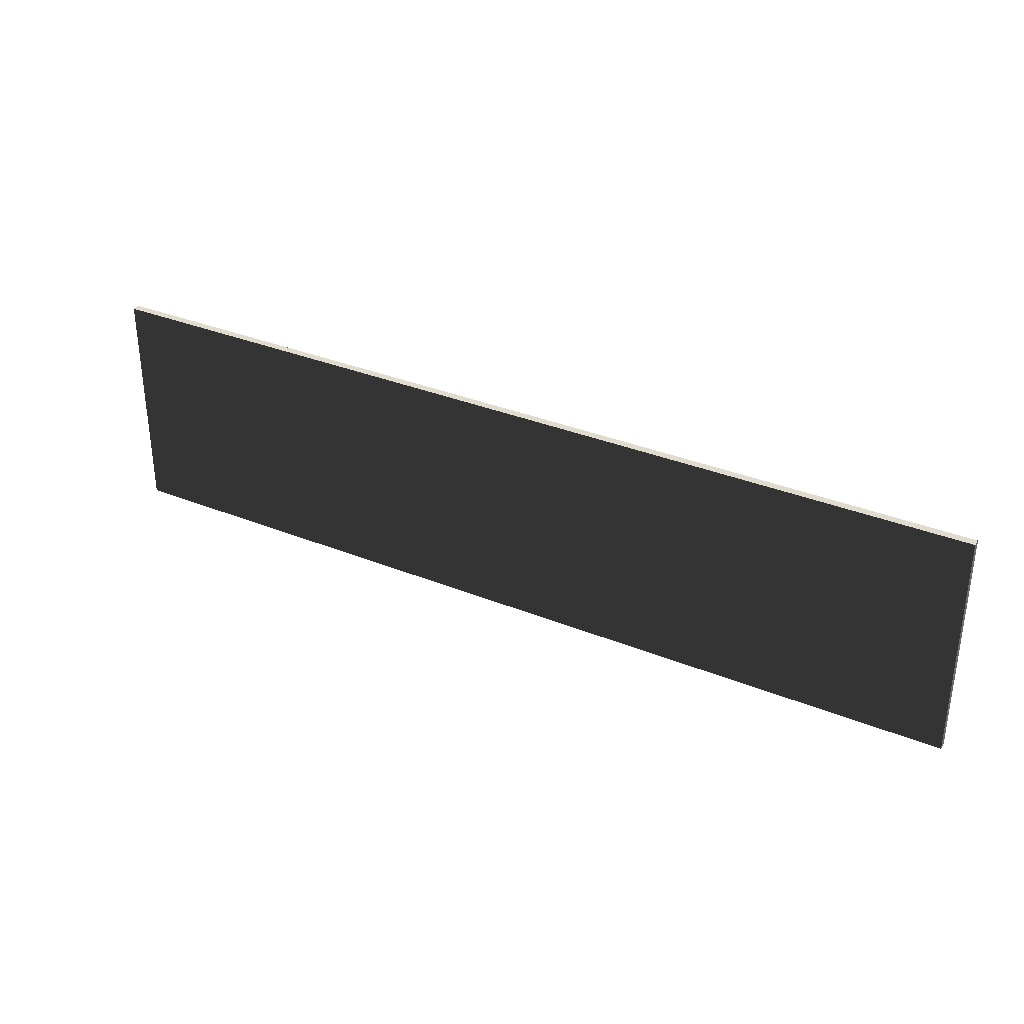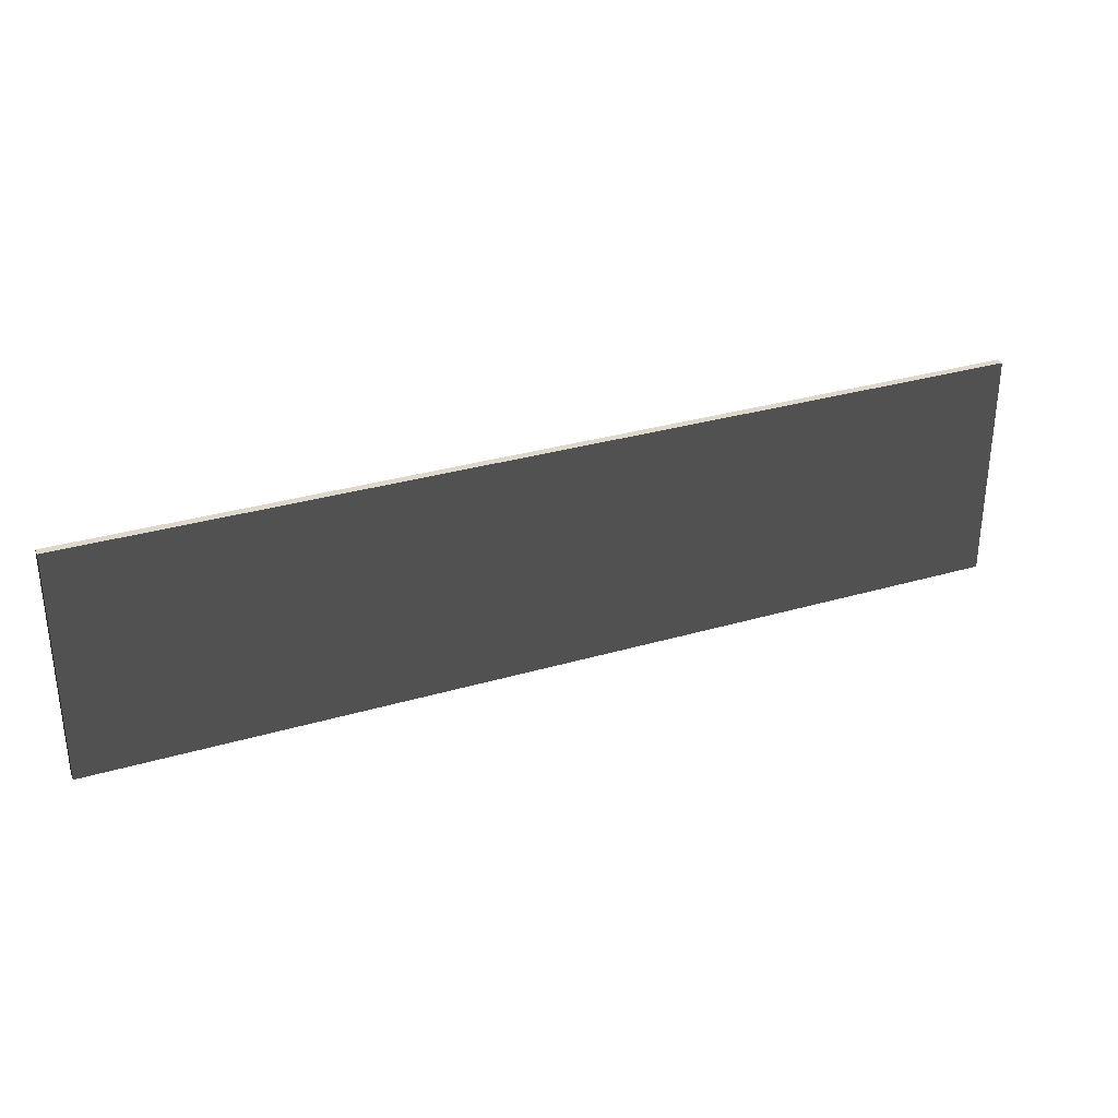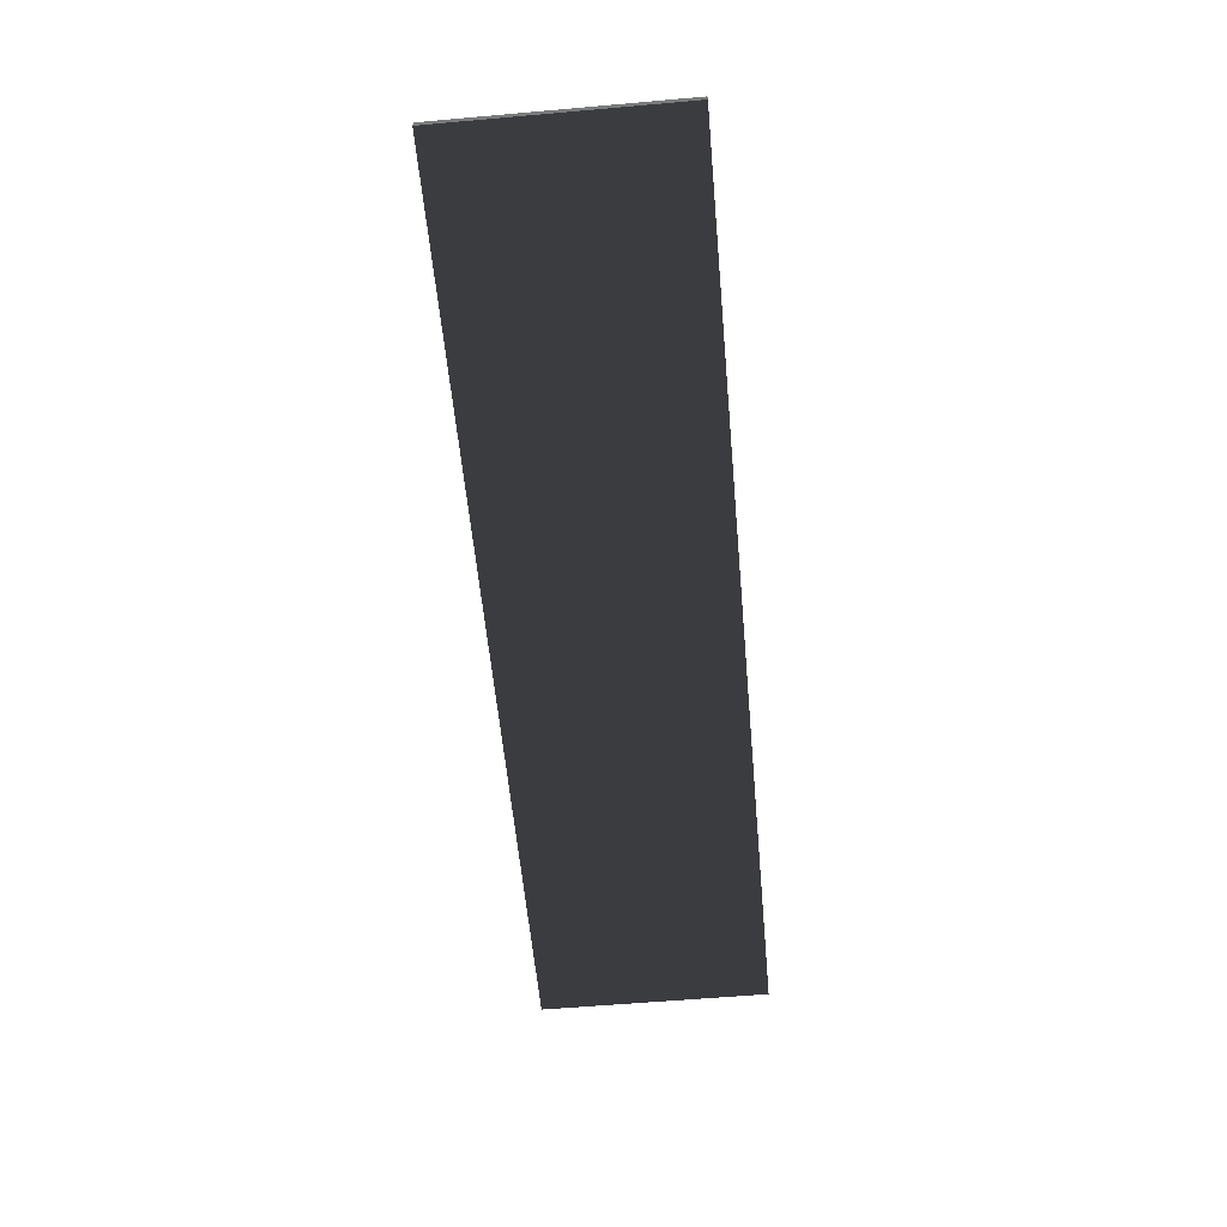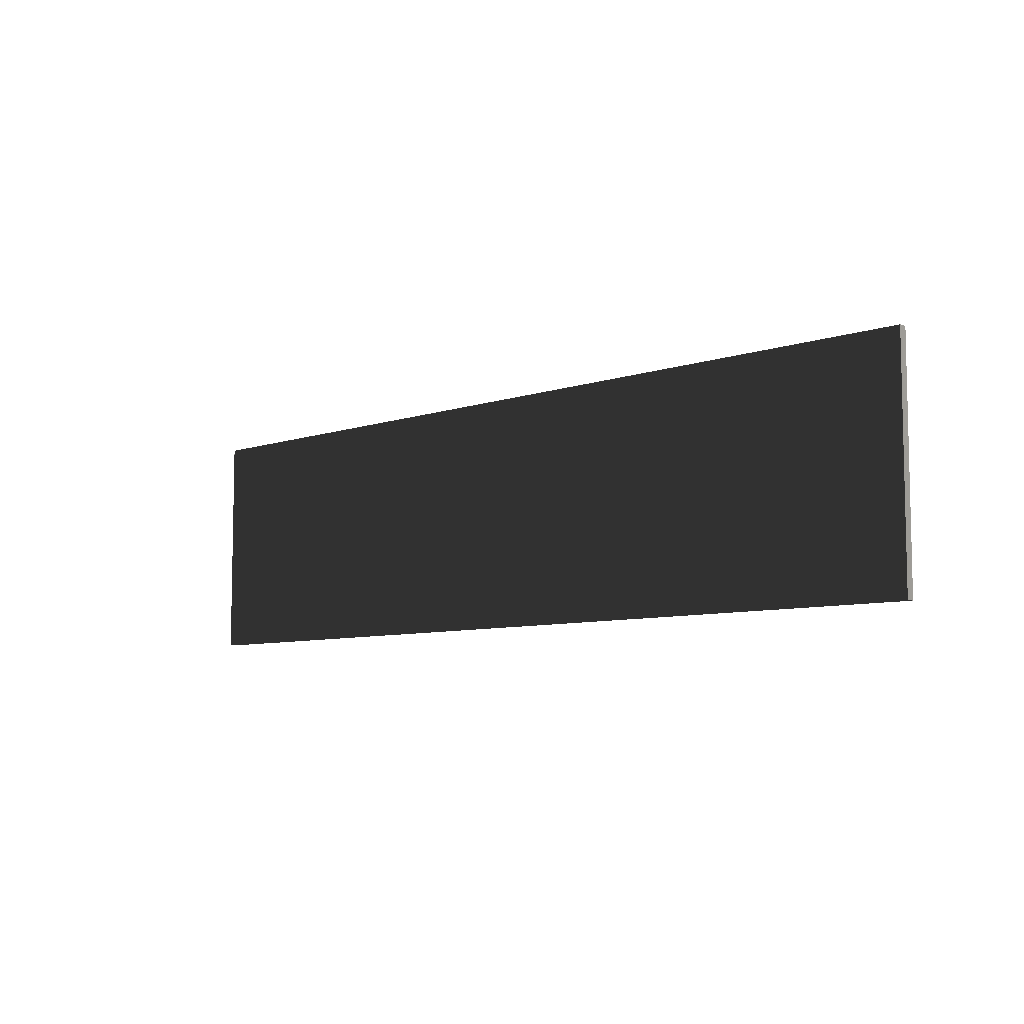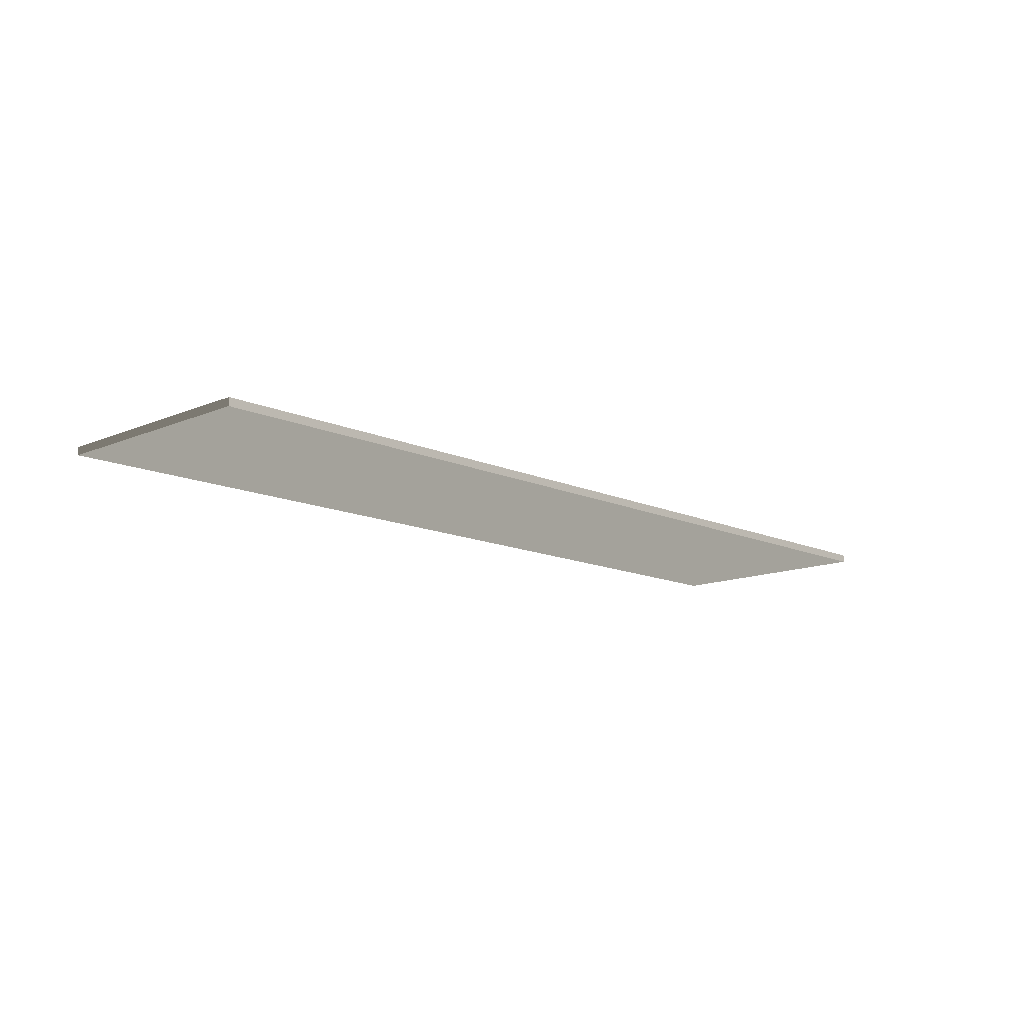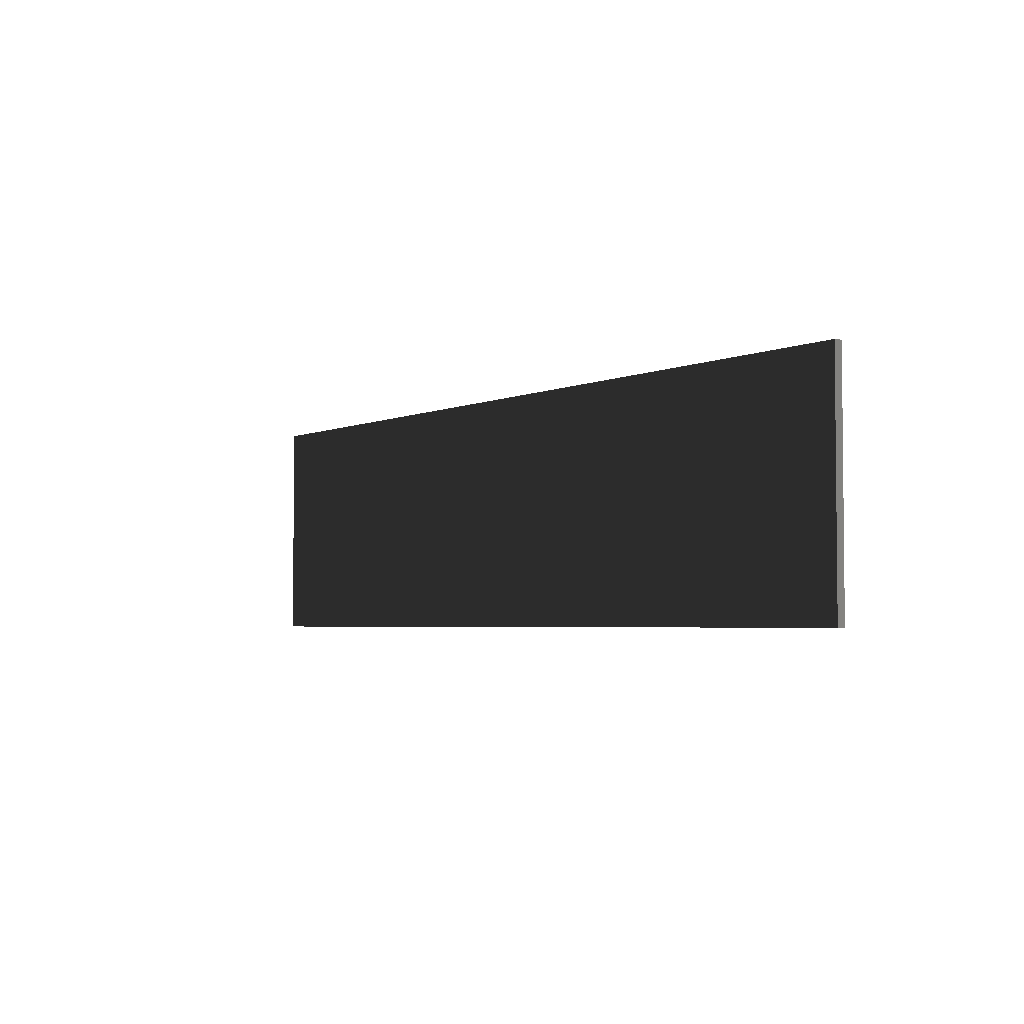
<metadata>
{"format":"obj","ext":"obj","renderer":"f3d","projection":"perspective","resolution":1024,"background":"white","views":[{"elev":33.3,"azim":29.1,"up":"+Y"},{"elev":31.5,"azim":-22.6,"up":"+Y"},{"elev":-58.3,"azim":-84.8,"up":"+Z"},{"elev":-7.4,"azim":-135.1,"up":"+Y"},{"elev":-13.0,"azim":134.0,"up":"+Z"},{"elev":-3.5,"azim":55.5,"up":"+Y"}]}
</metadata>
<code>
v -4 3.815e-06 0.03421
v -4 2 0.03421
v 4 2 0.03421
v 4 3.815e-06 0.03421
v -4 3.815e-06 -0.03421
v 4 3.815e-06 -0.03421
v 4 2 -0.03421
v -4 2 -0.03421
v -4 3.815e-06 -0.03421
v -4 2 -0.03421
v -4 2 0.03421
v -4 3.815e-06 0.03421
v -4 2 -0.03421
v 4 2 -0.03421
v 4 2 0.03421
v -4 2 0.03421
v 4 2 -0.03421
v 4 3.815e-06 -0.03421
v 4 3.815e-06 0.03421
v 4 2 0.03421
g TS_LA_Fence_Metal_215785_58
f 1 3 2
f 1 4 3
f 5 7 6
f 5 8 7
f 9 11 10
f 9 12 11
f 13 15 14
f 13 16 15
f 17 19 18
f 17 20 19

</code>
